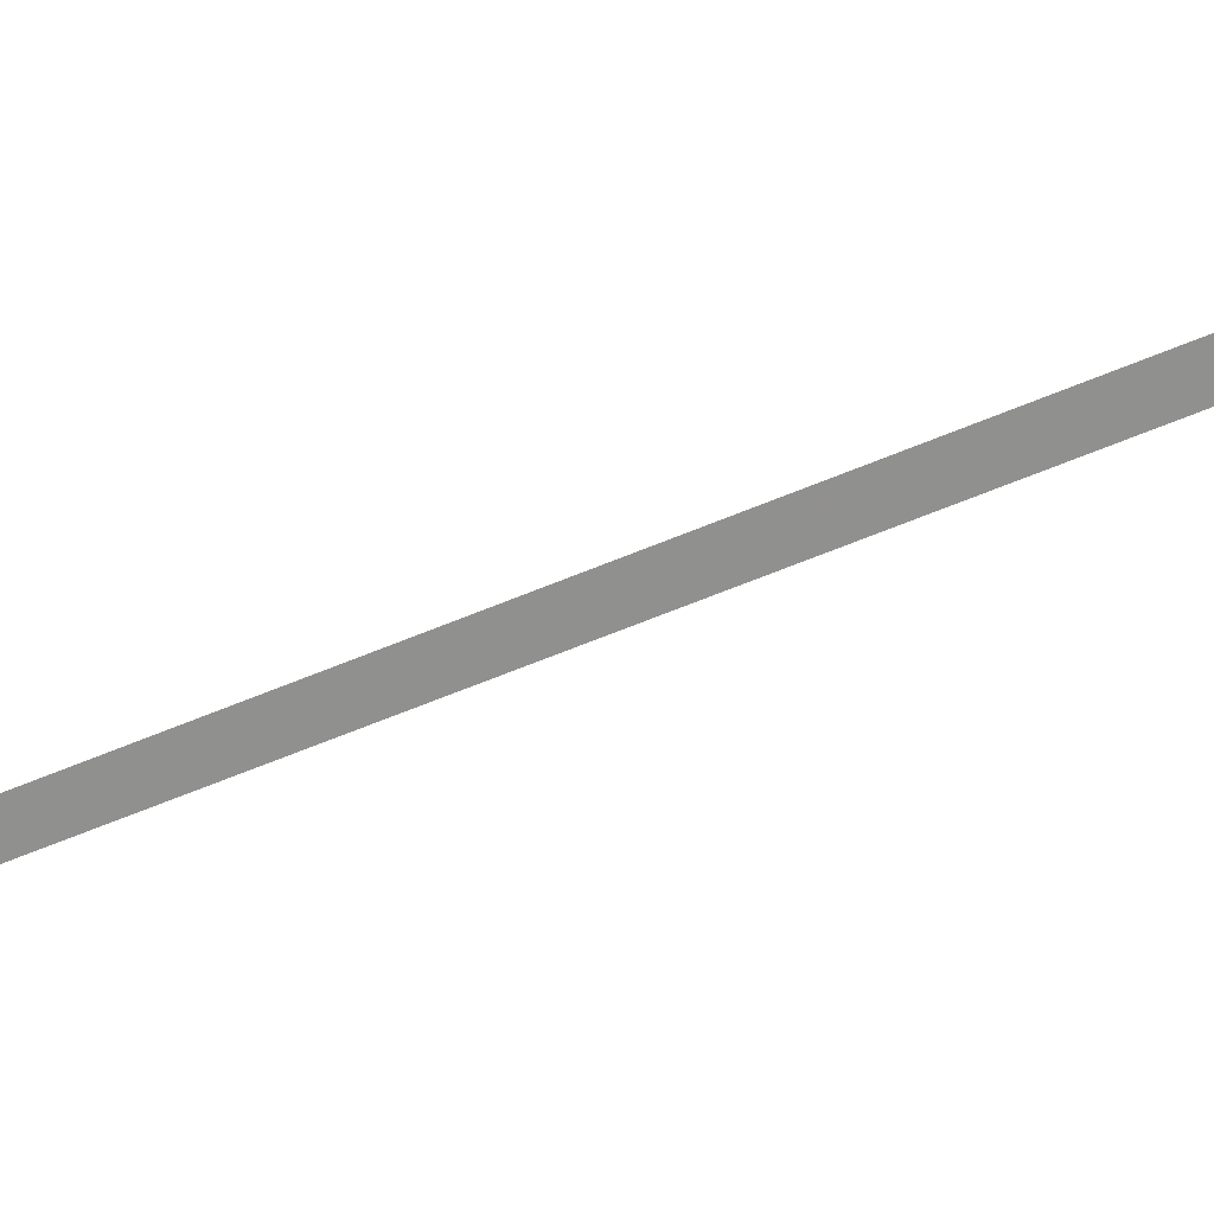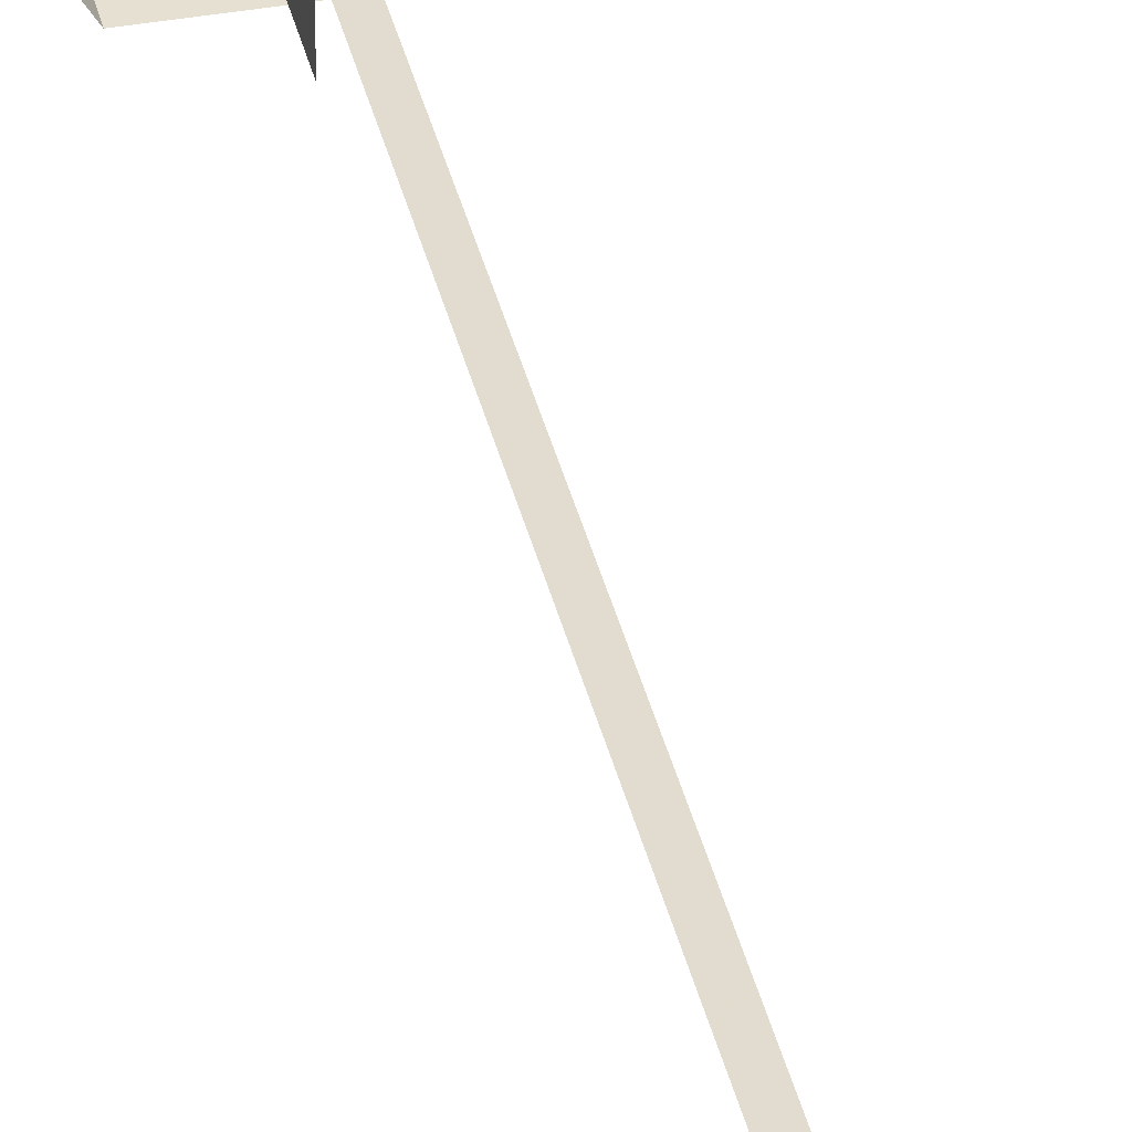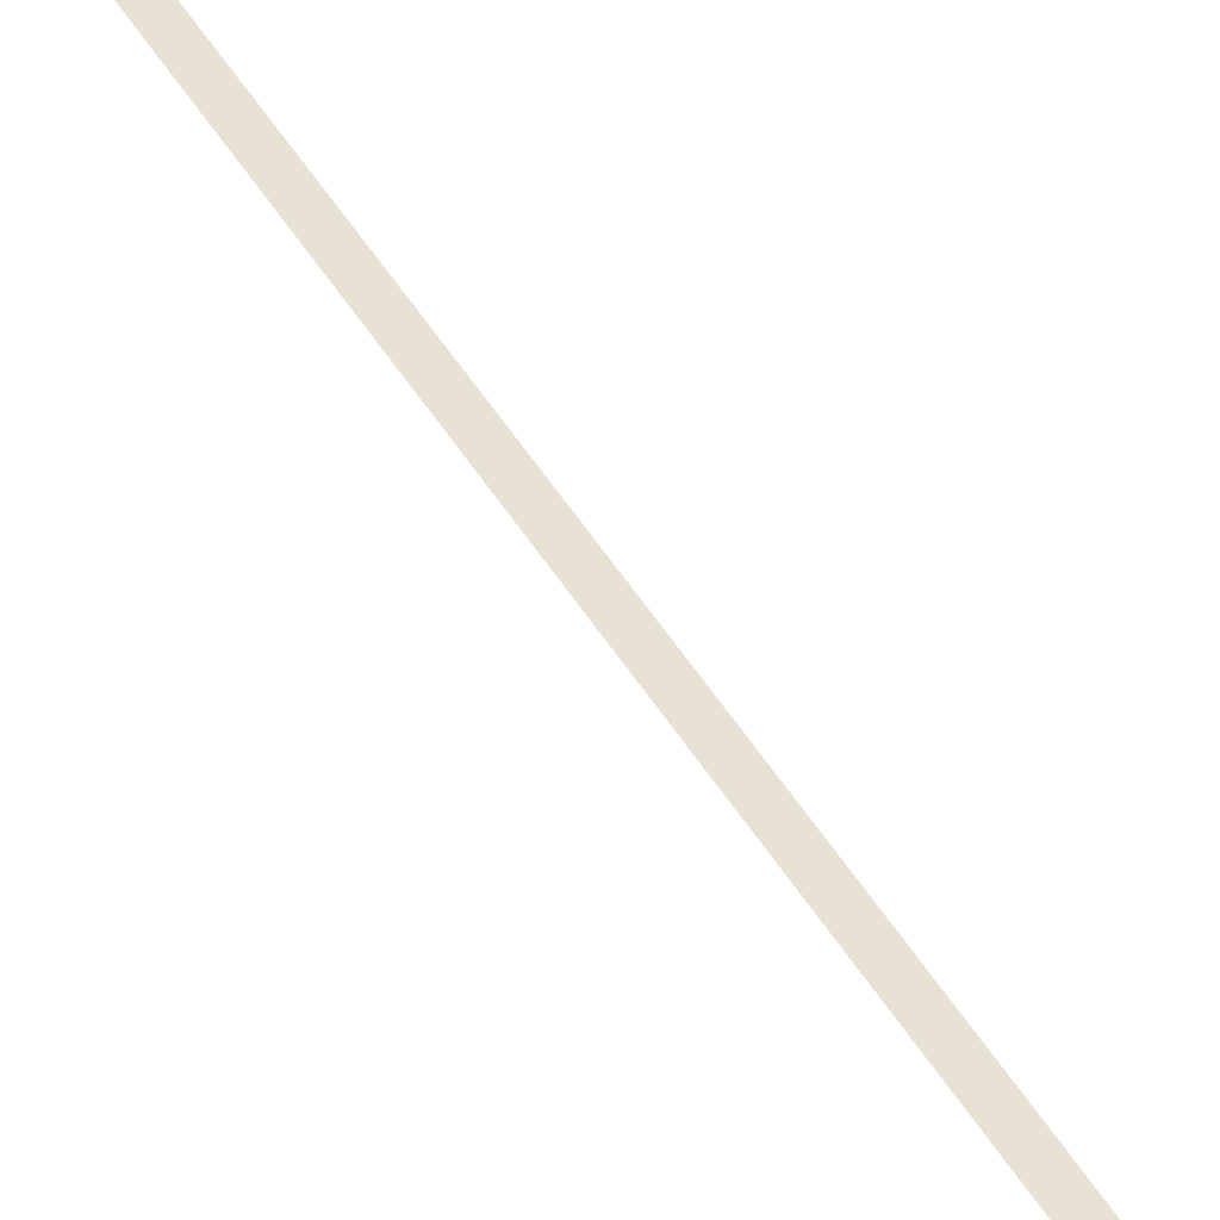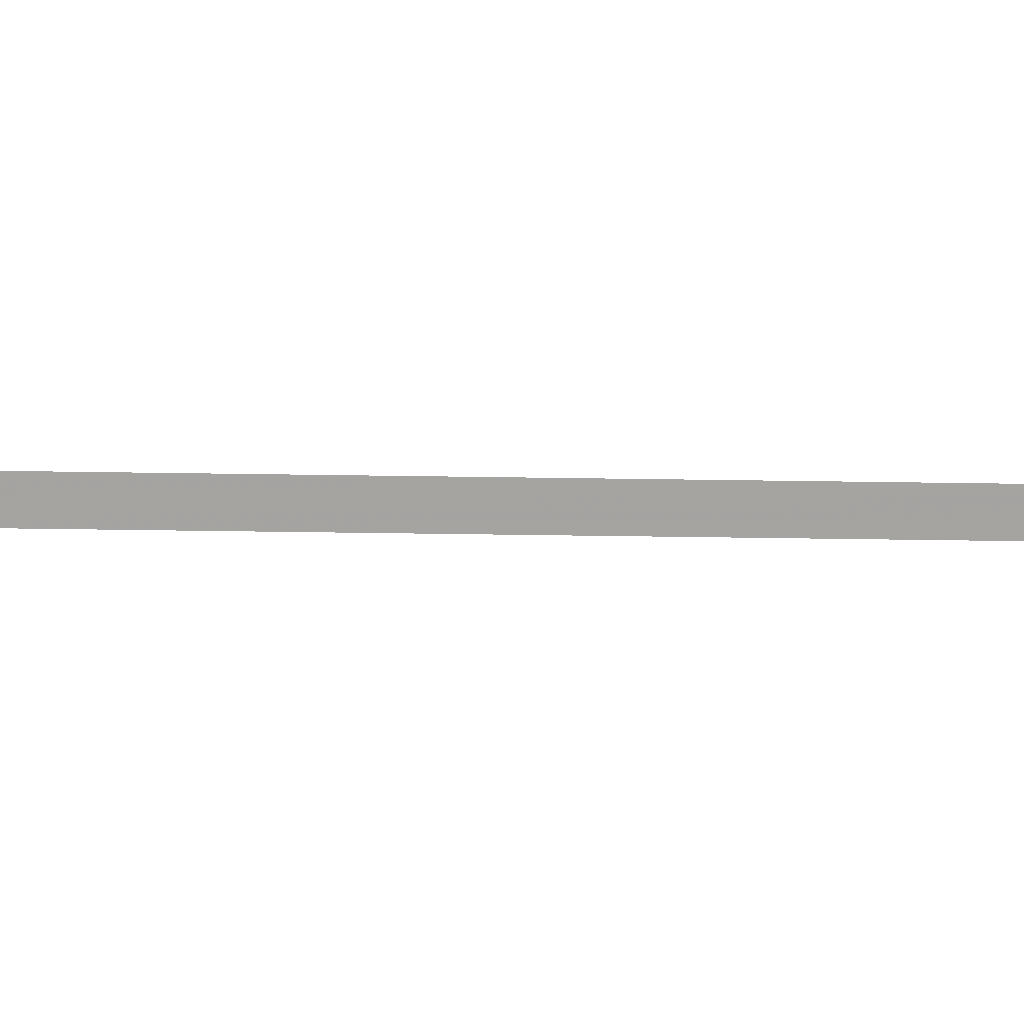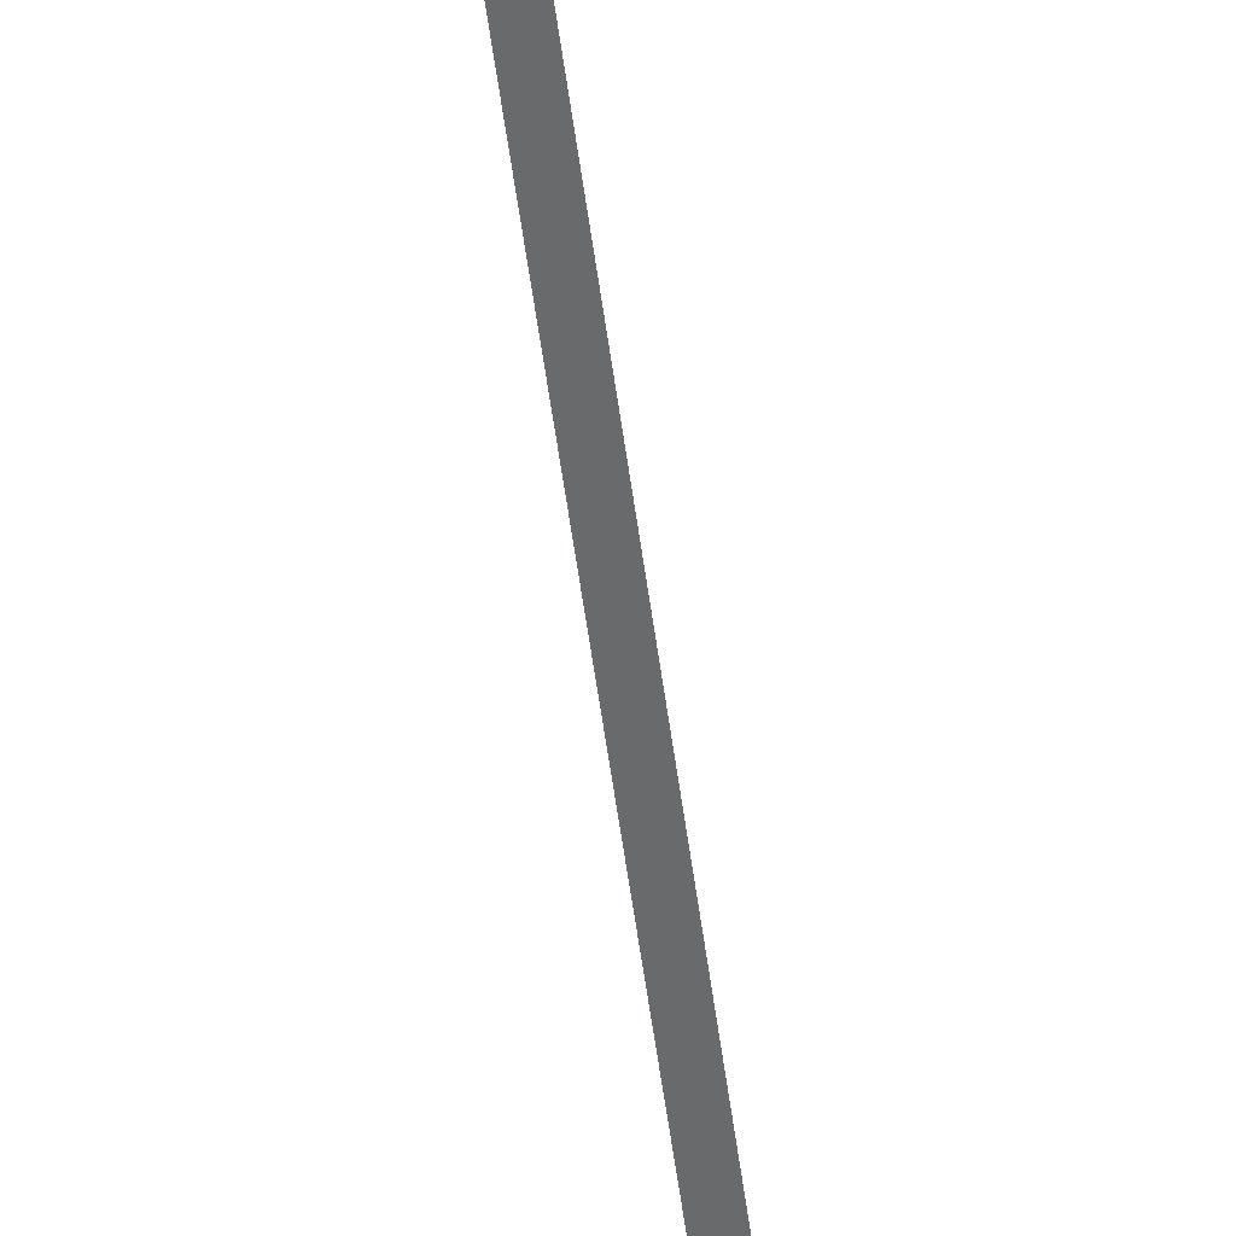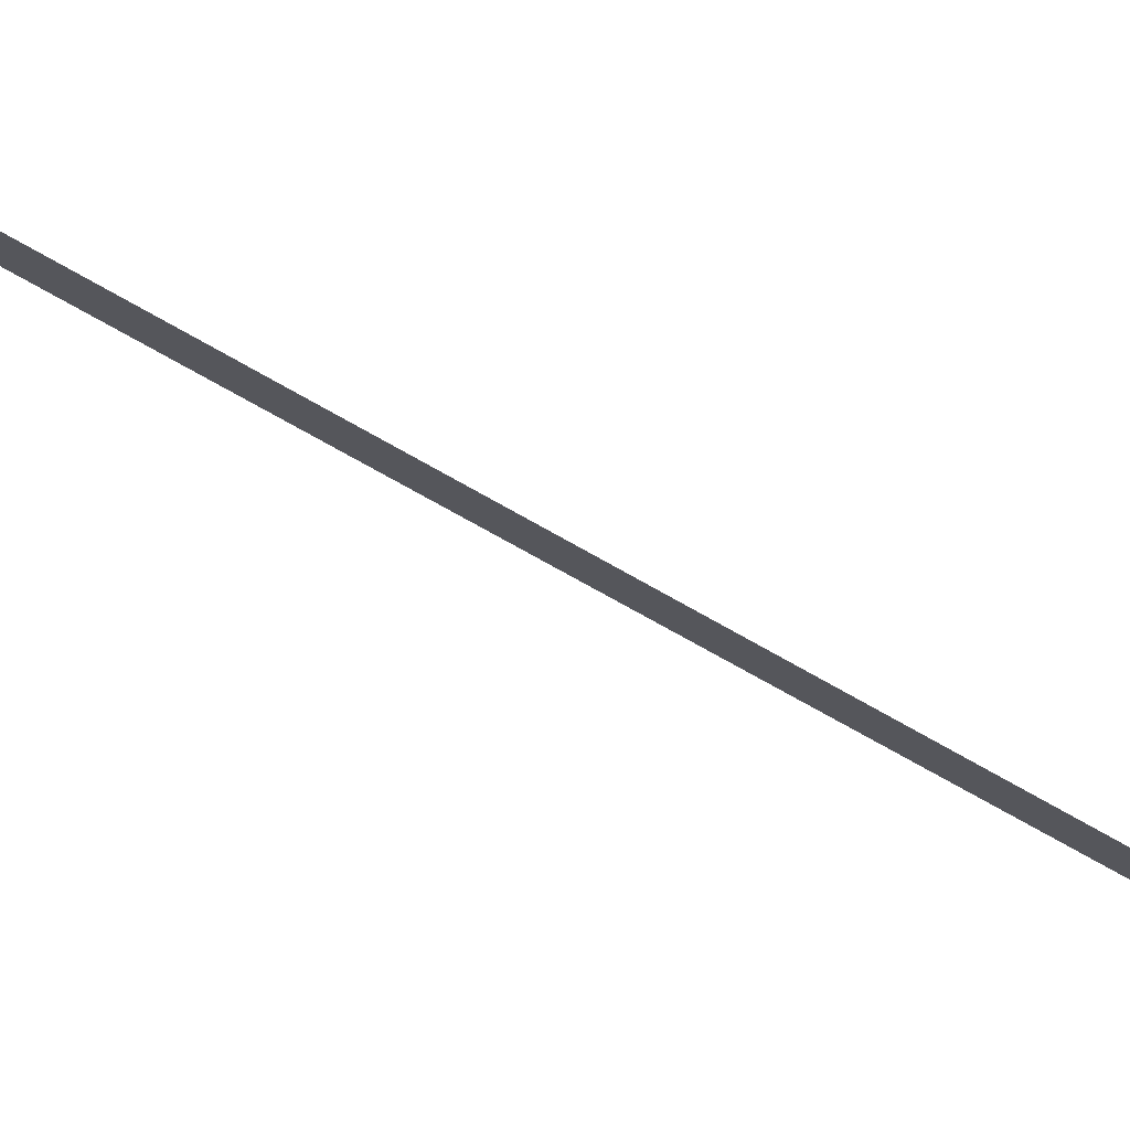
<metadata>
{"format":"obj","ext":"obj","renderer":"f3d","projection":"perspective","resolution":1024,"background":"white","views":[{"elev":-49.6,"azim":116.4,"up":"+Z"},{"elev":37.6,"azim":167.2,"up":"+Z"},{"elev":50.5,"azim":149.3,"up":"+Z"},{"elev":-53.6,"azim":89.1,"up":"+Z"},{"elev":-59.0,"azim":-172.1,"up":"+Z"},{"elev":-37.6,"azim":-131.7,"up":"+Z"}]}
</metadata>
<code>
g Light05
v 0.03111 12.32 0.02204
v -0.03111 12.32 1e-06
v -0.03111 11.15 1e-06
v 0.03111 11.15 0.02204
v -0.03111 11.15 1e-06
v 0.03111 11.15 0.02204
v 0.1939 7.522 -0.3358
v -0.1939 7.522 -0.3358
v -0.1939 8.402 -0.3358
v 0.1939 8.402 -0.3358
v 0.3878 7.522 1e-06
v 0.1939 7.522 -0.3358
v 0.1939 8.402 -0.3358
v 0.3878 8.402 1e-06
v 0.1939 7.522 0.3358
v 0.3878 7.522 1e-06
v 0.3878 8.402 1e-06
v 0.1939 8.402 0.3358
v -0.1939 7.522 0.3358
v 0.1939 7.522 0.3358
v 0.1939 8.402 0.3358
v -0.1939 8.402 0.3358
v -0.3878 7.522 1e-06
v -0.1939 7.522 0.3358
v -0.1939 8.402 0.3358
v -0.3878 8.402 1e-06
v -0.1939 7.522 -0.3358
v -0.3878 7.522 1e-06
v -0.3878 8.402 1e-06
v -0.1939 8.402 -0.3358
v 0.03111 10.04 0.02204
v -0.03111 10.04 1e-06
v -0.03111 9.044 1e-06
v 0.03111 9.044 0.02204
v 0.03111 11.15 0.02204
v -0.03111 11.15 1e-06
v -0.03111 10.04 1e-06
v 0.03111 10.04 0.02204
v 0.03111 9.044 0.02204
v -0.03111 9.044 1e-06
v -0.03111 7.879 1e-06
v 0.03111 7.879 0.02204
v 0.03111 9.044 0.02204
v -0.03111 9.044 1e-06
v 0.2811 8.299 0.02204
v 0.2811 8.671 0.02204
v 0.001383 8.671 0.02204
v 0.001383 8.299 0.02204
v -0.2784 8.299 0.02204
v -0.2784 8.671 0.02204
v 0.001383 8.299 0.3018
v 0.001383 8.671 0.3018
v 0.001383 8.671 0.02204
v 0.001383 8.299 0.02204
v 0.001383 8.299 -0.2577
v 0.001383 8.671 -0.2577
v -0.2784 8.299 0.02204
v -0.2784 8.671 0.02204
v 0.001383 8.671 0.02204
v 0.001383 8.299 0.02204
v 0.2811 8.299 0.02204
v 0.2811 8.671 0.02204
v 0.001383 8.299 -0.2577
v 0.001383 8.671 -0.2577
v 0.001383 8.671 0.02204
v 0.001383 8.299 0.02204
v 0.001383 8.299 0.3018
v 0.001383 8.671 0.3018
v 0.2811 7.77 0.02204
v 0.2811 7.98 0.02204
v 0.001383 7.98 0.02204
v 0.001383 7.77 0.02204
v -0.2784 7.77 0.02204
v -0.2784 7.98 0.02204
v 0.001383 7.77 0.3018
v 0.001383 7.98 0.3018
v 0.001383 7.98 0.02204
v 0.001383 7.77 0.02204
v 0.001383 7.77 -0.2577
v 0.001383 7.98 -0.2577
v -0.2784 7.77 0.02204
v -0.2784 7.98 0.02204
v 0.001383 7.98 0.02204
v 0.001383 7.77 0.02204
v 0.2811 7.77 0.02204
v 0.2811 7.98 0.02204
v 0.001383 7.77 -0.2577
v 0.001383 7.98 -0.2577
v 0.001383 7.98 0.02204
v 0.001383 7.77 0.02204
v 0.001383 7.77 0.3018
v 0.001383 7.98 0.3018
v 0.03111 10.04 0.02204
v 0.03111 9.044 0.02204
v -0.03111 9.044 1e-06
v -0.03111 10.04 1e-06
v 0.03111 11.15 0.02204
v 0.03111 10.04 0.02204
v -0.03111 10.04 1e-06
v -0.03111 11.15 1e-06
f 1 2 3
f 1 3 4
f 1 5 2
f 1 6 5
f 7 8 9
f 7 9 8
f 7 9 10
f 7 10 9
f 11 12 13
f 11 13 12
f 11 13 14
f 11 14 13
f 15 16 17
f 15 17 16
f 15 17 18
f 15 18 17
f 19 20 21
f 19 21 20
f 19 21 22
f 19 22 21
f 23 24 25
f 23 25 24
f 23 25 26
f 23 26 25
f 27 28 29
f 27 29 28
f 27 29 30
f 27 30 29
f 31 32 33
f 31 33 34
f 35 36 37
f 35 37 38
f 39 40 41
f 39 41 42
f 43 42 41
f 43 41 44
f 45 46 47
f 45 47 48
f 49 48 47
f 49 47 50
f 51 52 53
f 51 53 54
f 55 54 53
f 55 53 56
f 57 58 59
f 57 59 60
f 61 60 59
f 61 59 62
f 63 64 65
f 63 65 66
f 67 66 65
f 67 65 68
f 69 70 71
f 69 71 72
f 73 72 71
f 73 71 74
f 75 76 77
f 75 77 78
f 79 78 77
f 79 77 80
f 81 82 83
f 81 83 84
f 85 84 83
f 85 83 86
f 87 88 89
f 87 89 90
f 91 90 89
f 91 89 92
f 93 94 95
f 93 95 96
f 97 98 99
f 97 99 100

</code>
